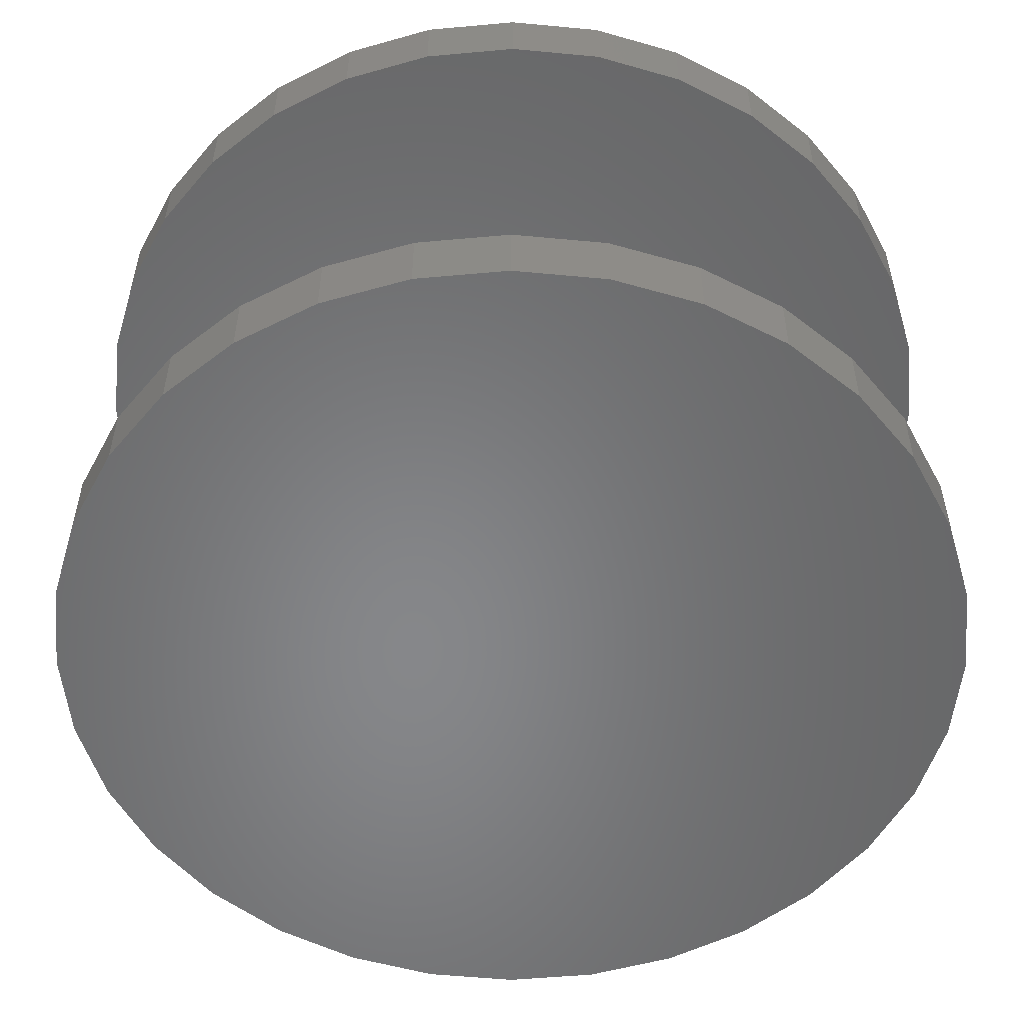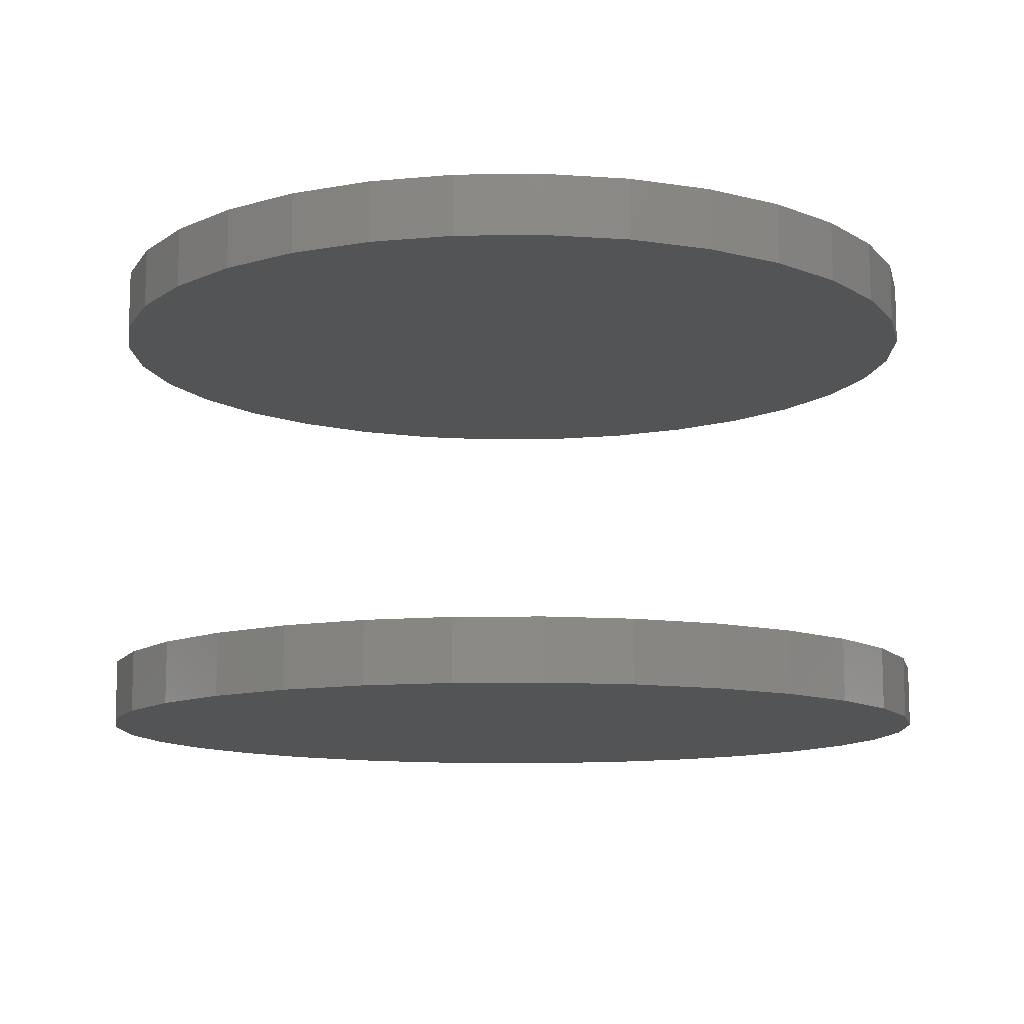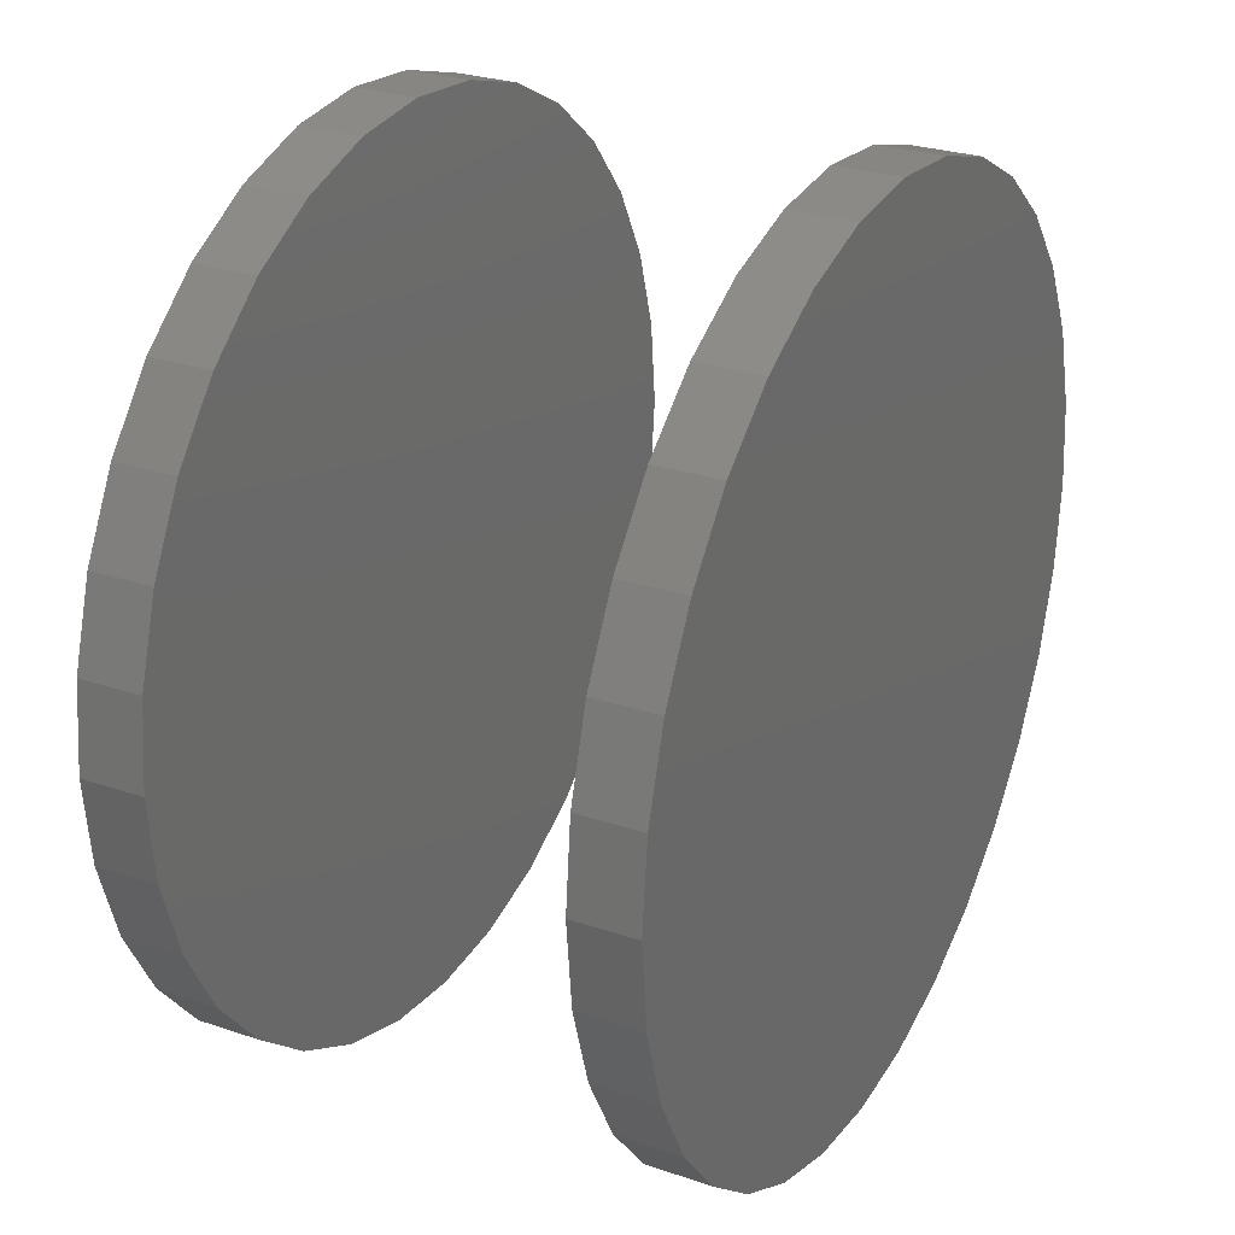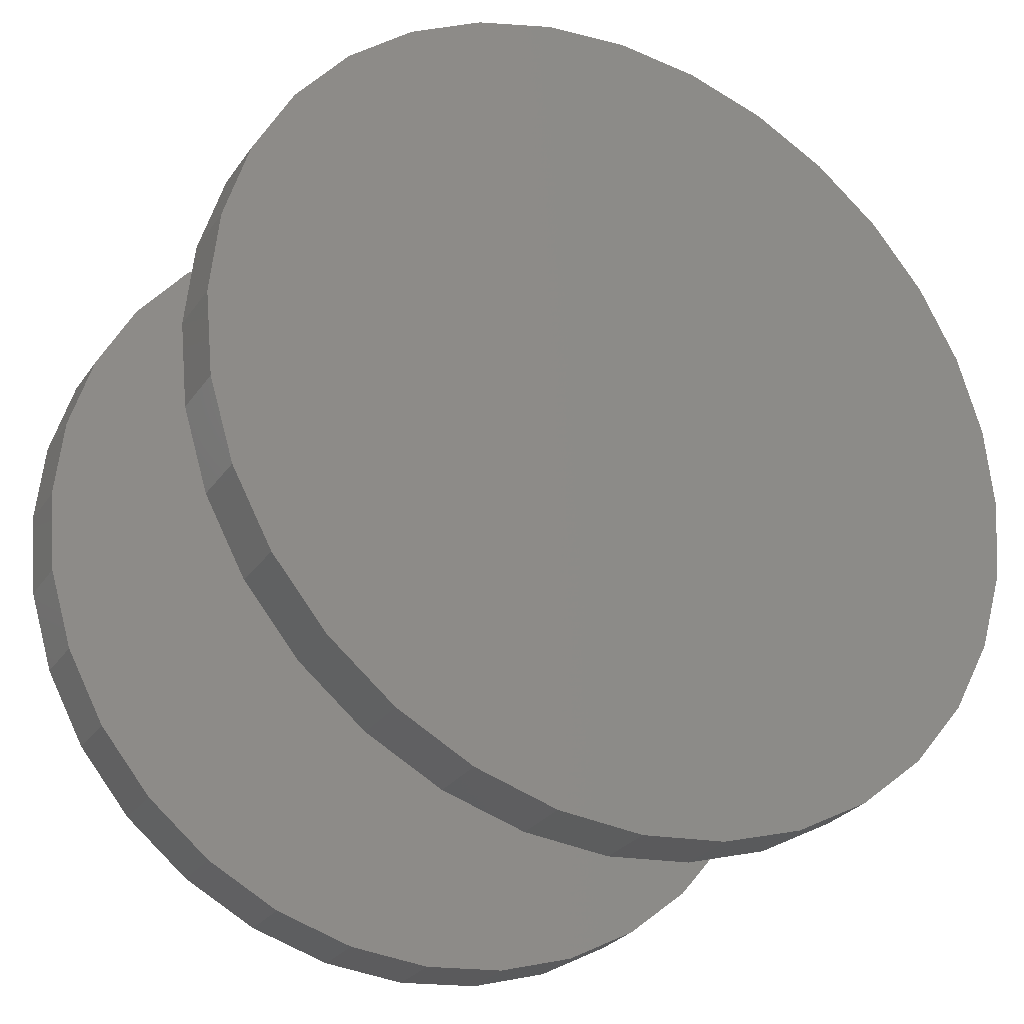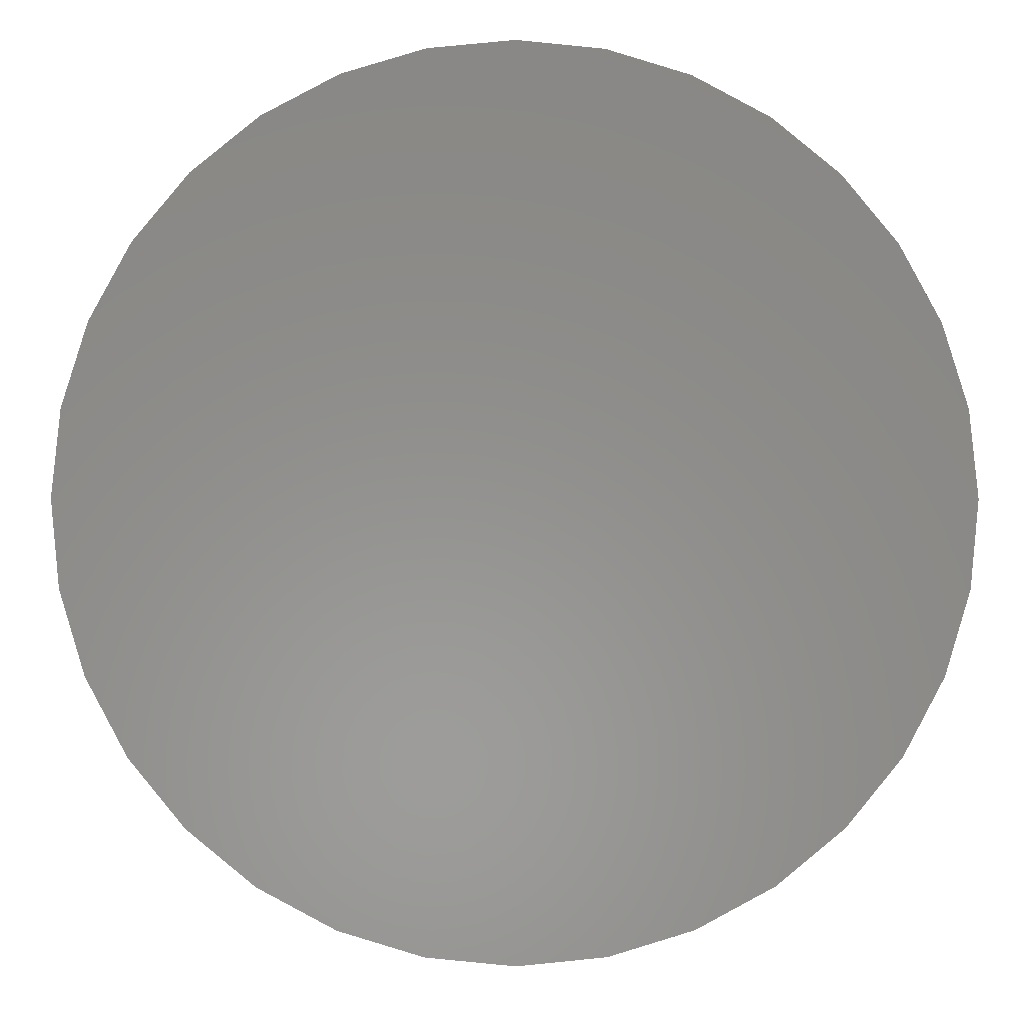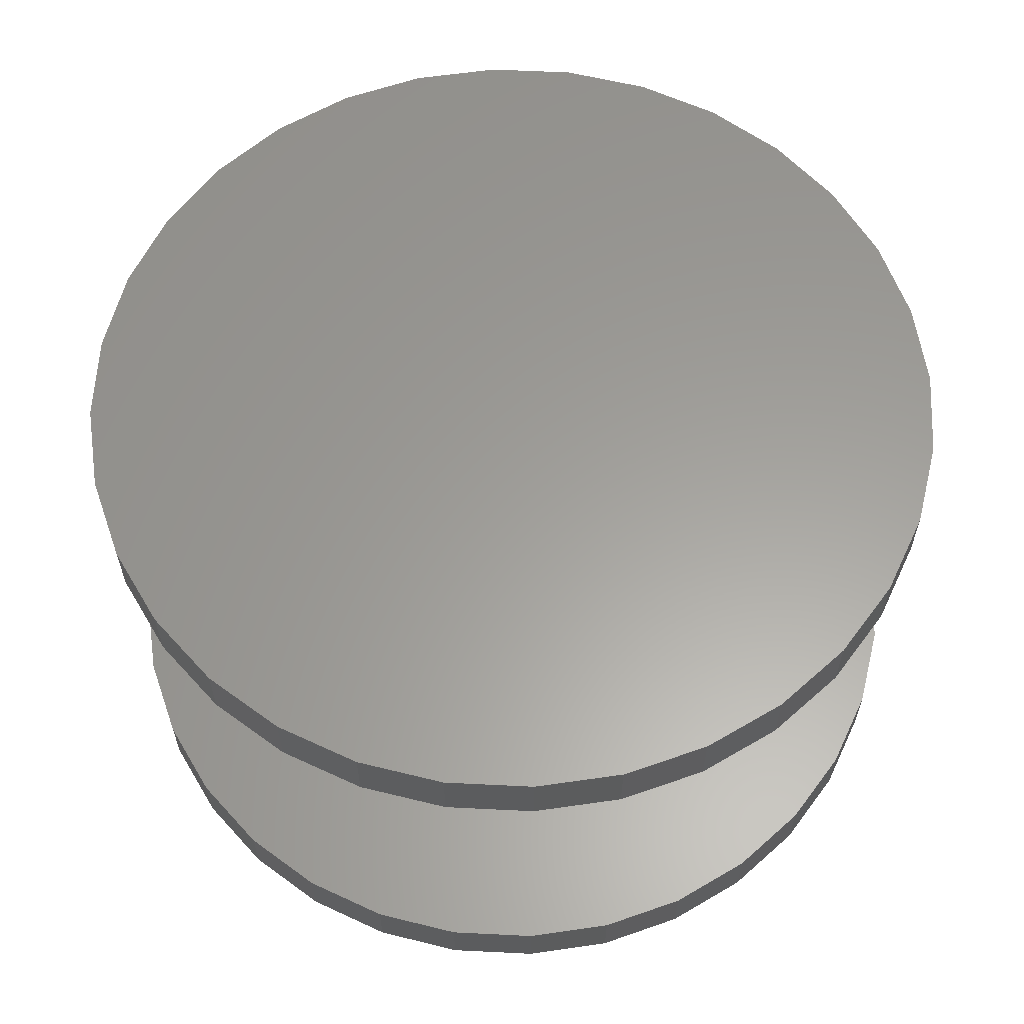
<metadata>
{"format":"stl","ext":"stl","renderer":"f3d","projection":"perspective","resolution":1024,"background":"white","views":[{"elev":36.2,"azim":-179.8,"up":"+Z"},{"elev":-11.2,"azim":41.1,"up":"+Y"},{"elev":27.4,"azim":117.5,"up":"+Z"},{"elev":-27.8,"azim":-27.8,"up":"+Z"},{"elev":-2.9,"azim":-0.9,"up":"+Z"},{"elev":60.7,"azim":53.5,"up":"+Y"}]}
</metadata>
<code>
# stl→obj: 128 verts, 248 faces
v 0.1757 -0.05469 -0.01809
v 0.1757 -0.0625 -0.01809
v 0.1767 -0.05469 -0.007311
v 0.1767 -0.0625 -0.007311
v 0.1799 -0.05469 0.003056
v 0.1799 -0.0625 0.003056
v 0.185 -0.05469 0.01261
v 0.185 -0.0625 0.01261
v 0.1918 -0.05469 0.02098
v 0.1918 -0.0625 0.02098
v 0.2002 -0.05469 0.02786
v 0.2002 -0.0625 0.02786
v 0.2098 -0.05469 0.03296
v 0.2098 -0.0625 0.03296
v 0.2201 -0.05469 0.03611
v 0.2201 -0.0625 0.03611
v 0.2309 -0.05469 0.03717
v 0.2309 -0.0625 0.03717
v 0.2417 -0.05469 0.03611
v 0.2417 -0.0625 0.03611
v 0.2521 -0.05469 0.03296
v 0.2521 -0.0625 0.03296
v 0.2616 -0.05469 0.02786
v 0.2616 -0.0625 0.02786
v 0.27 -0.05469 0.02098
v 0.27 -0.0625 0.02098
v 0.2769 -0.05469 0.01261
v 0.2769 -0.0625 0.01261
v 0.282 -0.05469 0.003056
v 0.282 -0.0625 0.003056
v 0.2851 -0.05469 -0.007311
v 0.2851 -0.0625 -0.007311
v 0.2862 -0.05469 -0.01809
v 0.2862 -0.0625 -0.01809
v 0.1757 1.118e-16 -0.01809
v 0.1757 -0.007812 -0.01809
v 0.1767 1.125e-16 -0.007311
v 0.1767 -0.007812 -0.007311
v 0.1799 1.135e-16 0.003056
v 0.1799 -0.007812 0.003056
v 0.185 1.146e-16 0.01261
v 0.185 -0.007812 0.01261
v 0.1918 1.158e-16 0.02098
v 0.1918 -0.007812 0.02098
v 0.2002 1.171e-16 0.02786
v 0.2002 -0.007812 0.02786
v 0.2098 1.184e-16 0.03296
v 0.2098 -0.007812 0.03296
v 0.2201 1.198e-16 0.03611
v 0.2201 -0.007812 0.03611
v 0.2309 1.21e-16 0.03717
v 0.2309 -0.007812 0.03717
v 0.2417 1.222e-16 0.03611
v 0.2417 -0.007812 0.03611
v 0.2521 1.231e-16 0.03296
v 0.2521 -0.007812 0.03296
v 0.2616 1.239e-16 0.02786
v 0.2616 -0.007812 0.02786
v 0.27 1.245e-16 0.02098
v 0.27 -0.007812 0.02098
v 0.2769 1.248e-16 0.01261
v 0.2769 -0.007812 0.01261
v 0.282 1.248e-16 0.003056
v 0.282 -0.007812 0.003056
v 0.2851 1.246e-16 -0.007311
v 0.2851 -0.007812 -0.007311
v 0.2862 1.241e-16 -0.01809
v 0.2862 -0.007812 -0.01809
v 0.2851 -0.05469 -0.02887
v 0.2851 -0.0625 -0.02887
v 0.282 -0.05469 -0.03924
v 0.282 -0.0625 -0.03924
v 0.2769 -0.05469 -0.04879
v 0.2769 -0.0625 -0.04879
v 0.27 -0.05469 -0.05717
v 0.27 -0.0625 -0.05717
v 0.2616 -0.05469 -0.06404
v 0.2616 -0.0625 -0.06404
v 0.2521 -0.05469 -0.06915
v 0.2521 -0.0625 -0.06915
v 0.2417 -0.05469 -0.07229
v 0.2417 -0.0625 -0.07229
v 0.2309 -0.05469 -0.07336
v 0.2309 -0.0625 -0.07336
v 0.2201 -0.05469 -0.07229
v 0.2201 -0.0625 -0.07229
v 0.2098 -0.05469 -0.06915
v 0.2098 -0.0625 -0.06915
v 0.2002 -0.05469 -0.06404
v 0.2002 -0.0625 -0.06404
v 0.1918 -0.05469 -0.05717
v 0.1918 -0.0625 -0.05717
v 0.185 -0.05469 -0.04879
v 0.185 -0.0625 -0.04879
v 0.1799 -0.05469 -0.03924
v 0.1799 -0.0625 -0.03924
v 0.1767 -0.05469 -0.02887
v 0.1767 -0.0625 -0.02887
v 0.2851 1.234e-16 -0.02887
v 0.2851 -0.007812 -0.02887
v 0.282 1.225e-16 -0.03924
v 0.282 -0.007812 -0.03924
v 0.2769 1.214e-16 -0.04879
v 0.2769 -0.007812 -0.04879
v 0.27 1.201e-16 -0.05717
v 0.27 -0.007812 -0.05717
v 0.2616 1.188e-16 -0.06404
v 0.2616 -0.007812 -0.06404
v 0.2521 1.175e-16 -0.06915
v 0.2521 -0.007812 -0.06915
v 0.2417 1.161e-16 -0.07229
v 0.2417 -0.007812 -0.07229
v 0.2309 1.149e-16 -0.07336
v 0.2309 -0.007812 -0.07336
v 0.2201 1.138e-16 -0.07229
v 0.2201 -0.007812 -0.07229
v 0.2098 1.128e-16 -0.06915
v 0.2098 -0.007812 -0.06915
v 0.2002 1.12e-16 -0.06404
v 0.2002 -0.007812 -0.06404
v 0.1918 1.115e-16 -0.05717
v 0.1918 -0.007812 -0.05717
v 0.185 1.112e-16 -0.04879
v 0.185 -0.007812 -0.04879
v 0.1799 1.111e-16 -0.03924
v 0.1799 -0.007812 -0.03924
v 0.1767 1.113e-16 -0.02887
v 0.1767 -0.007812 -0.02887
f 1 2 3
f 3 2 4
f 3 4 5
f 5 4 6
f 5 6 7
f 7 6 8
f 7 8 9
f 9 8 10
f 9 10 11
f 11 10 12
f 11 12 13
f 13 12 14
f 13 14 15
f 15 14 16
f 15 16 17
f 17 16 18
f 17 18 19
f 19 18 20
f 19 20 21
f 21 20 22
f 21 22 23
f 23 22 24
f 23 24 25
f 25 24 26
f 25 26 27
f 27 26 28
f 27 28 29
f 29 28 30
f 29 30 31
f 31 30 32
f 31 32 33
f 33 32 34
f 35 36 37
f 37 36 38
f 37 38 39
f 39 38 40
f 39 40 41
f 41 40 42
f 41 42 43
f 43 42 44
f 43 44 45
f 45 44 46
f 45 46 47
f 47 46 48
f 47 48 49
f 49 48 50
f 49 50 51
f 51 50 52
f 51 52 53
f 53 52 54
f 53 54 55
f 55 54 56
f 55 56 57
f 57 56 58
f 57 58 59
f 59 58 60
f 59 60 61
f 61 60 62
f 61 62 63
f 63 62 64
f 63 64 65
f 65 64 66
f 65 66 67
f 67 66 68
f 33 34 69
f 69 34 70
f 69 70 71
f 71 70 72
f 71 72 73
f 73 72 74
f 73 74 75
f 75 74 76
f 75 76 77
f 77 76 78
f 77 78 79
f 79 78 80
f 79 80 81
f 81 80 82
f 81 82 83
f 83 82 84
f 83 84 85
f 85 84 86
f 85 86 87
f 87 86 88
f 87 88 89
f 89 88 90
f 89 90 91
f 91 90 92
f 91 92 93
f 93 92 94
f 93 94 95
f 95 94 96
f 95 96 97
f 97 96 98
f 97 98 1
f 1 98 2
f 67 68 99
f 99 68 100
f 99 100 101
f 101 100 102
f 101 102 103
f 103 102 104
f 103 104 105
f 105 104 106
f 105 106 107
f 107 106 108
f 107 108 109
f 109 108 110
f 109 110 111
f 111 110 112
f 111 112 113
f 113 112 114
f 113 114 115
f 115 114 116
f 115 116 117
f 117 116 118
f 117 118 119
f 119 118 120
f 119 120 121
f 121 120 122
f 121 122 123
f 123 122 124
f 123 124 125
f 125 124 126
f 125 126 127
f 127 126 128
f 127 128 35
f 35 128 36
f 50 54 52
f 54 50 48
f 54 48 56
f 56 48 46
f 56 46 58
f 58 46 44
f 58 44 60
f 60 44 42
f 60 42 62
f 62 42 40
f 62 40 64
f 102 124 104
f 104 124 122
f 104 122 106
f 106 122 120
f 106 120 108
f 108 120 118
f 108 118 110
f 110 118 116
f 110 116 112
f 112 116 114
f 64 40 66
f 66 40 38
f 66 38 68
f 68 38 36
f 68 36 100
f 100 36 128
f 100 128 102
f 102 128 126
f 102 126 124
f 17 19 15
f 13 15 19
f 21 13 19
f 11 13 21
f 23 11 21
f 9 11 23
f 25 9 23
f 7 9 25
f 27 7 25
f 5 7 27
f 29 5 27
f 73 93 71
f 91 93 73
f 75 91 73
f 89 91 75
f 77 89 75
f 87 89 77
f 79 87 77
f 85 87 79
f 81 85 79
f 83 85 81
f 93 95 71
f 71 95 97
f 71 97 69
f 69 97 1
f 69 1 33
f 33 1 3
f 33 3 31
f 31 3 5
f 31 5 29
f 16 20 18
f 20 16 14
f 20 14 22
f 22 14 12
f 22 12 24
f 24 12 10
f 24 10 26
f 26 10 8
f 26 8 28
f 28 8 6
f 28 6 30
f 72 94 74
f 74 94 92
f 74 92 76
f 76 92 90
f 76 90 78
f 78 90 88
f 78 88 80
f 80 88 86
f 80 86 82
f 82 86 84
f 30 6 32
f 32 6 4
f 32 4 34
f 34 4 2
f 34 2 70
f 70 2 98
f 70 98 72
f 72 98 96
f 72 96 94
f 51 53 49
f 47 49 53
f 55 47 53
f 45 47 55
f 57 45 55
f 43 45 57
f 59 43 57
f 41 43 59
f 61 41 59
f 39 41 61
f 63 39 61
f 103 123 101
f 121 123 103
f 105 121 103
f 119 121 105
f 107 119 105
f 117 119 107
f 109 117 107
f 115 117 109
f 111 115 109
f 113 115 111
f 123 125 101
f 101 125 127
f 101 127 99
f 99 127 35
f 99 35 67
f 67 35 37
f 67 37 65
f 65 37 39
f 65 39 63

</code>
